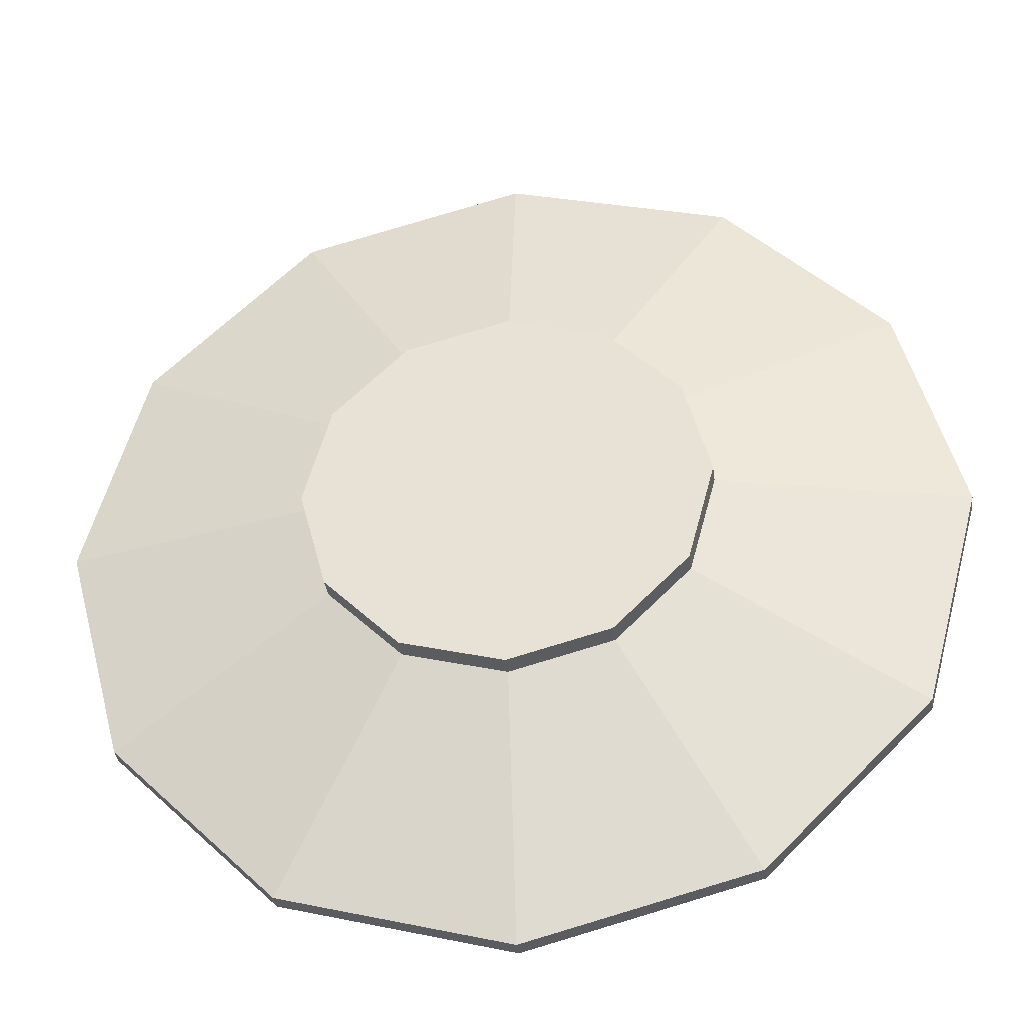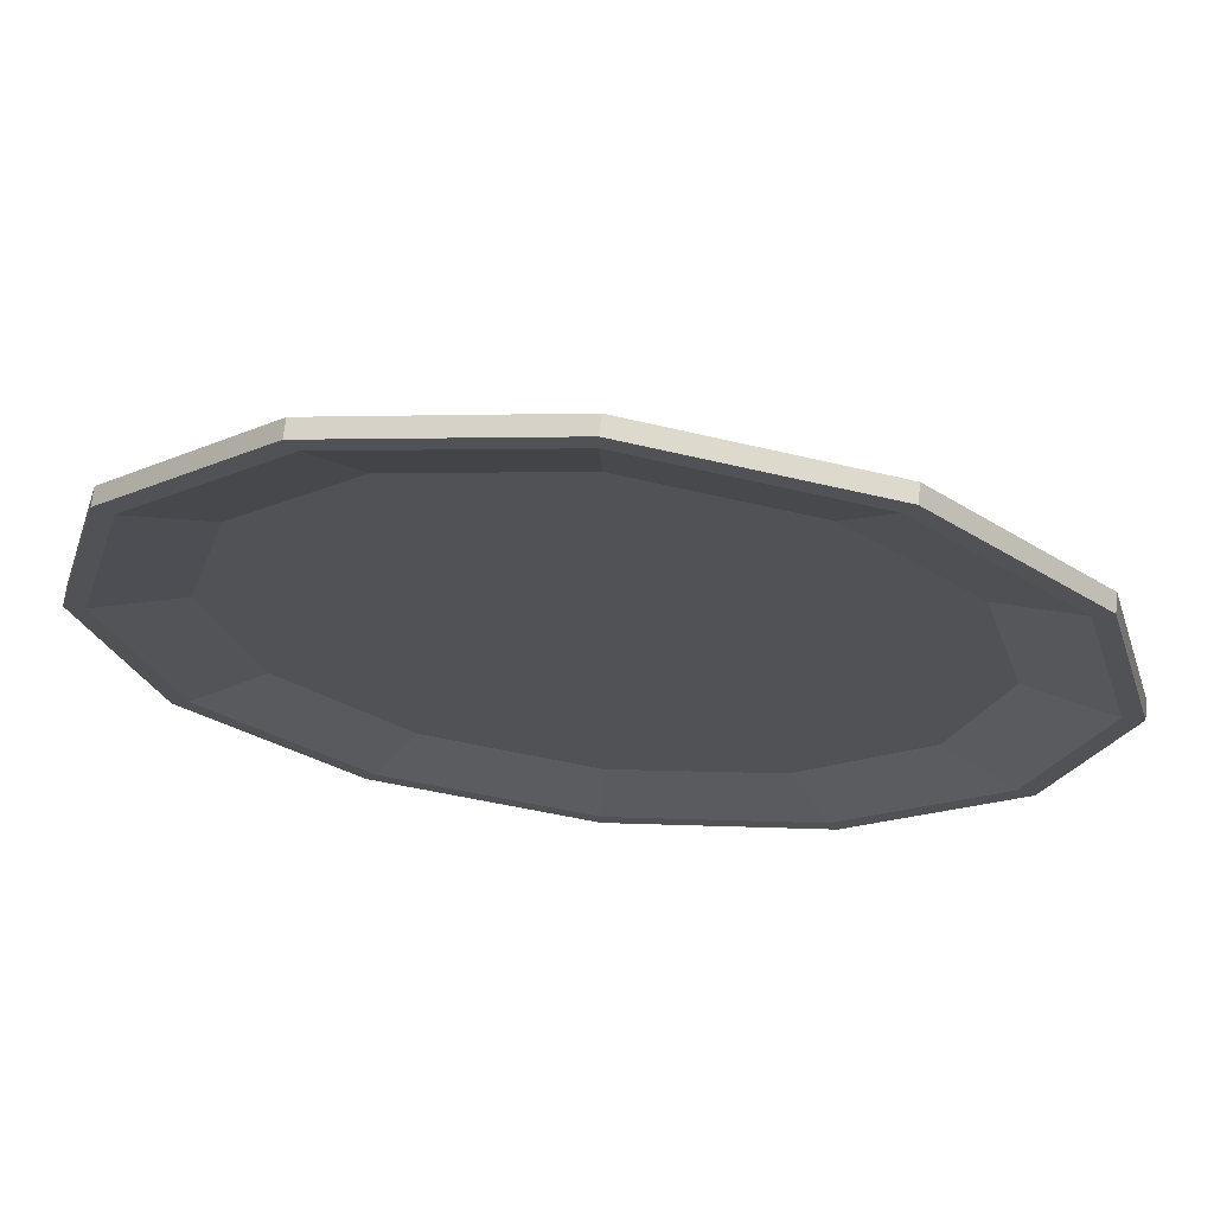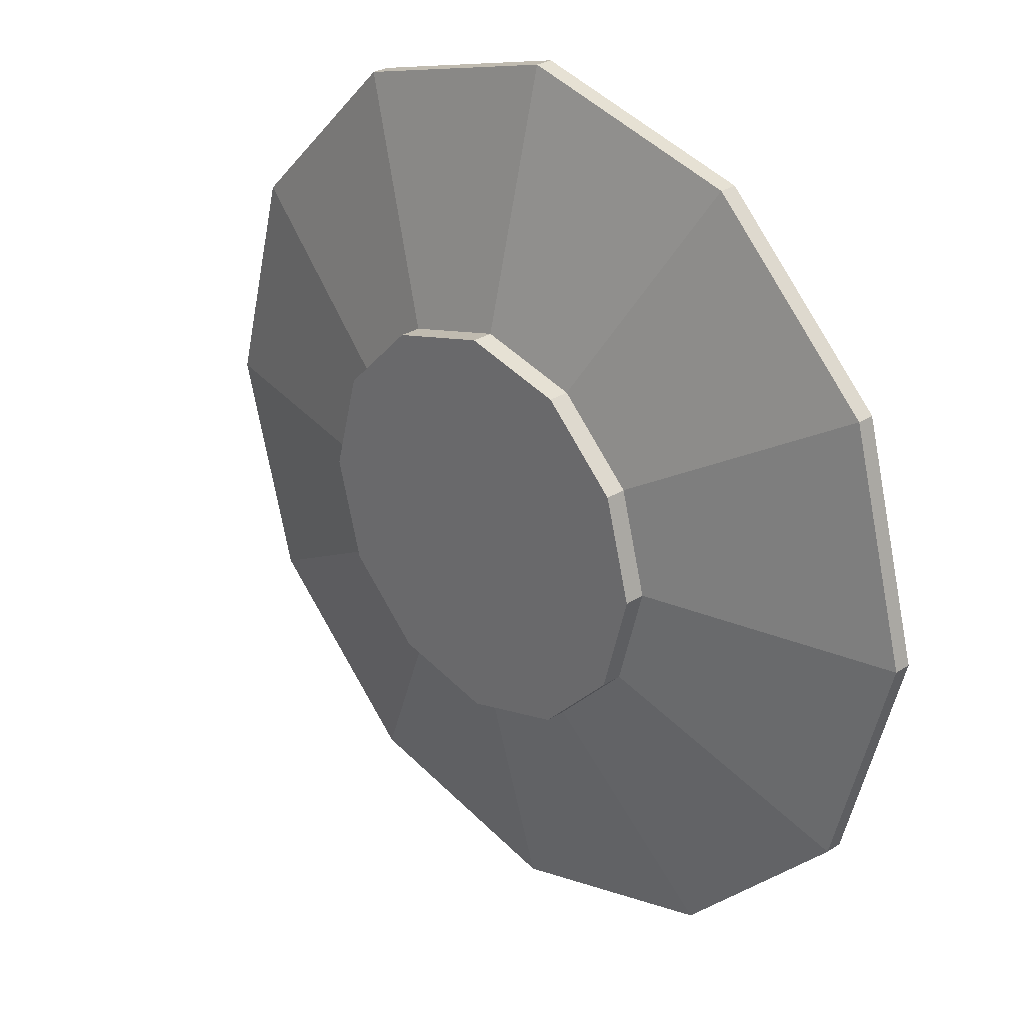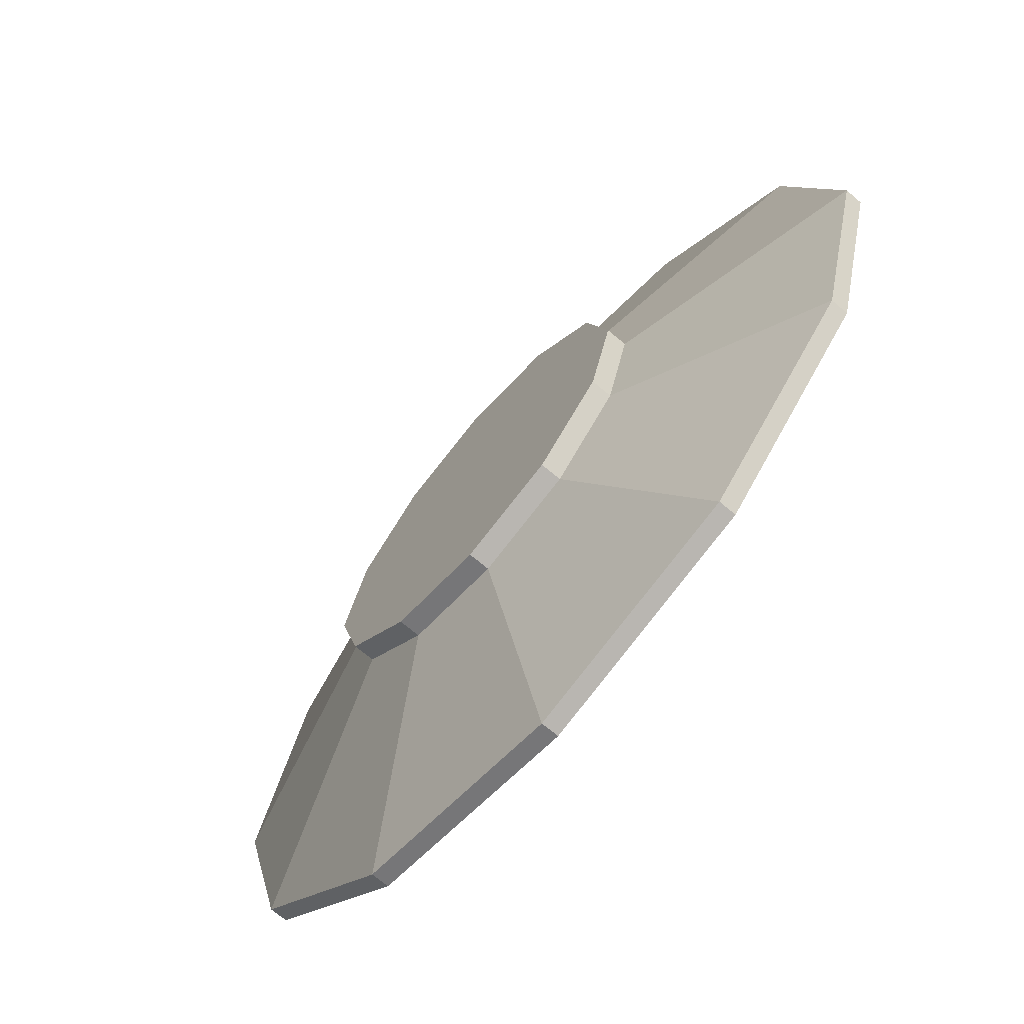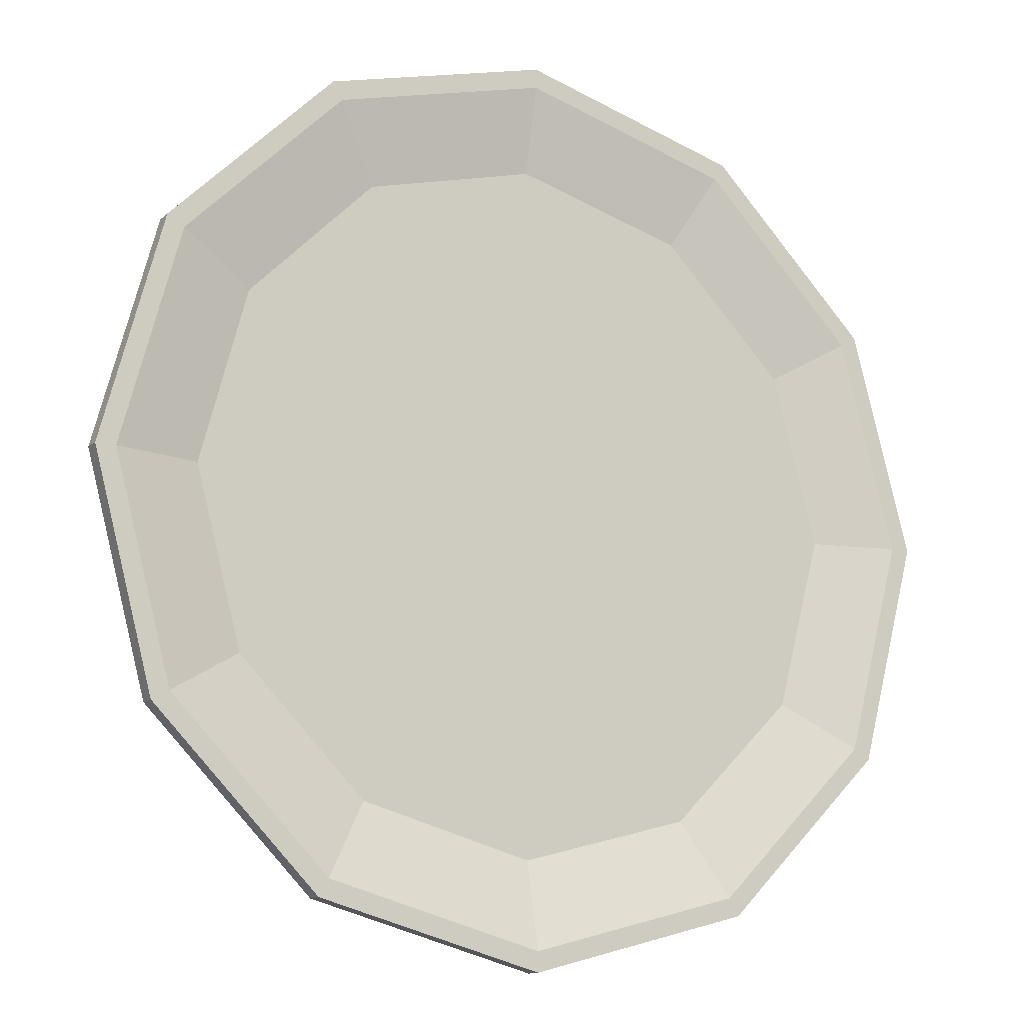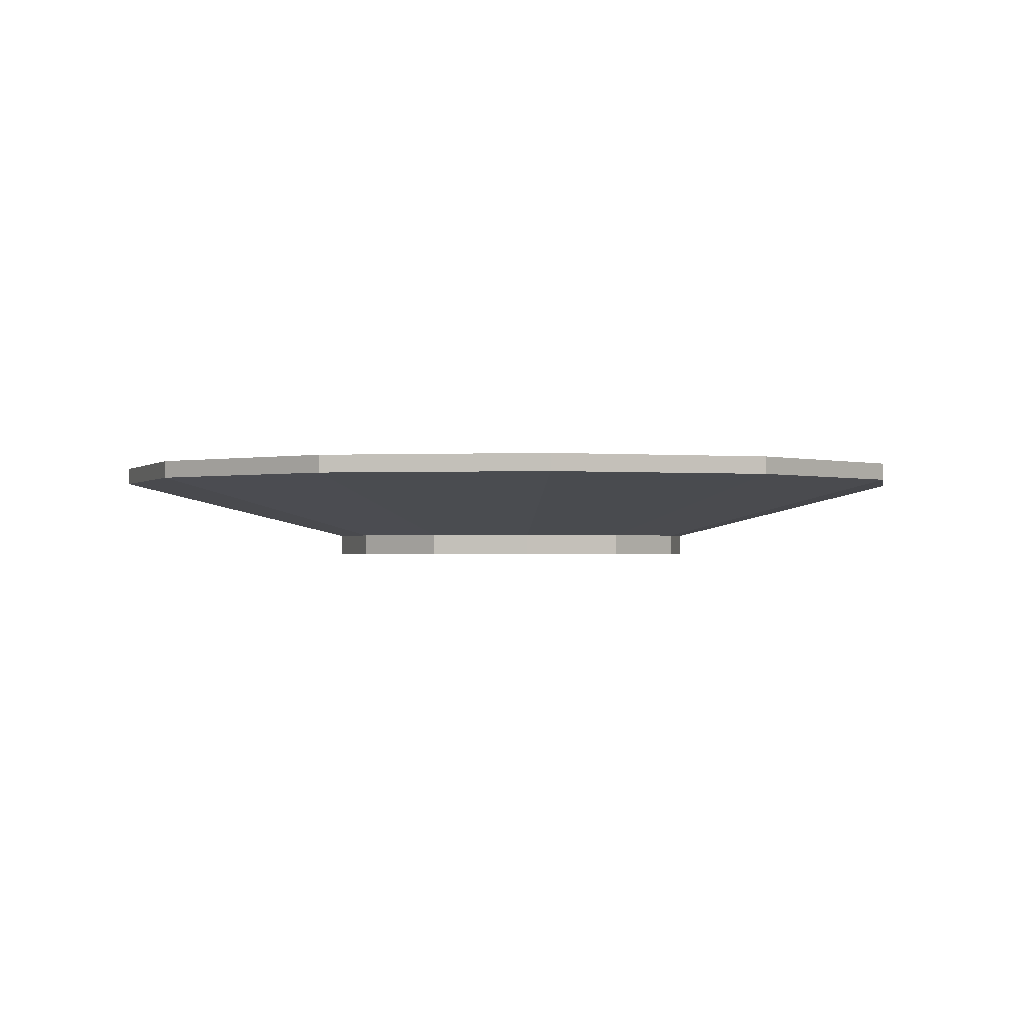
<metadata>
{"format":"obj","ext":"obj","renderer":"f3d","projection":"perspective","resolution":1024,"background":"white","views":[{"elev":-35.0,"azim":7.3,"up":"+Z"},{"elev":68.8,"azim":-173.6,"up":"+Z"},{"elev":28.4,"azim":45.4,"up":"+Z"},{"elev":-70.0,"azim":49.7,"up":"+Z"},{"elev":-13.6,"azim":150.8,"up":"+Z"},{"elev":-1.0,"azim":55.2,"up":"+Y"}]}
</metadata>
<code>
g default
v 5.714 0 -3.299
v 3.299 0 -5.714
v 0 0 -6.598
v -3.299 0 -5.714
v -5.714 0 -3.299
v -6.598 0 0
v -5.714 0 3.299
v -3.299 0 5.714
v 0 0 6.598
v 3.299 0 5.714
v 5.714 0 3.299
v 6.598 0 0
v 5.714 0.6936 -3.299
v 3.299 0.6936 -5.714
v 0 0.6936 -6.598
v -3.299 0.6936 -5.714
v -5.714 0.6936 -3.299
v -6.598 0.6936 0
v -5.714 0.6936 3.299
v -3.299 0.6936 5.714
v 0 0.6936 6.598
v 3.299 0.6936 5.714
v 5.714 0.6936 3.299
v 6.598 0.6936 0
v 0 0 0
v 12.76 2.679 -7.368
v 7.368 2.679 -12.76
v 0 2.679 -14.74
v -7.368 2.679 -12.76
v -12.76 2.679 -7.368
v -14.74 2.679 0
v -12.76 2.679 7.368
v -7.368 2.679 12.76
v 0 2.679 14.74
v 7.368 2.679 12.76
v 12.76 2.679 7.368
v 14.74 2.679 0
v 12.76 3.258 -7.368
v 7.368 3.258 -12.76
v 0 3.258 -14.74
v -7.368 3.258 -12.76
v -12.76 3.258 -7.368
v -14.74 3.258 0
v -12.76 3.258 7.368
v -7.368 3.258 12.76
v 0 3.258 14.74
v 7.368 3.258 12.76
v 12.76 3.258 7.368
v 14.74 3.258 0
v 12.2 3.258 -7.046
v 7.046 3.258 -12.2
v 0 3.258 -14.09
v -7.046 3.258 -12.2
v -12.2 3.258 -7.046
v -14.09 3.258 0
v -12.2 3.258 7.046
v -7.046 3.258 12.2
v 0 3.258 14.09
v 7.046 3.258 12.2
v 12.2 3.258 7.046
v 14.09 3.258 0
v 9.774 2.594 -5.643
v 5.643 2.594 -9.774
v 0 2.594 0
v 0 2.594 -11.29
v -5.643 2.594 -9.774
v -9.774 2.594 -5.643
v -11.29 2.594 0
v -9.774 2.594 5.643
v -5.643 2.594 9.774
v 0 2.594 11.29
v 5.643 2.594 9.774
v 9.774 2.594 5.643
v 11.29 2.594 0
g pCylinder1
f 1 2 14 13
f 2 3 15 14
f 3 4 16 15
f 4 5 17 16
f 5 6 18 17
f 6 7 19 18
f 7 8 20 19
f 8 9 21 20
f 9 10 22 21
f 10 11 23 22
f 11 12 24 23
f 12 1 13 24
f 2 1 25
f 3 2 25
f 4 3 25
f 5 4 25
f 6 5 25
f 7 6 25
f 8 7 25
f 9 8 25
f 10 9 25
f 11 10 25
f 12 11 25
f 1 12 25
f 62 63 64
f 63 65 64
f 65 66 64
f 66 67 64
f 67 68 64
f 68 69 64
f 69 70 64
f 70 71 64
f 71 72 64
f 72 73 64
f 73 74 64
f 74 62 64
f 13 14 27 26
f 14 15 28 27
f 15 16 29 28
f 16 17 30 29
f 17 18 31 30
f 18 19 32 31
f 19 20 33 32
f 20 21 34 33
f 21 22 35 34
f 22 23 36 35
f 23 24 37 36
f 24 13 26 37
f 26 27 39 38
f 27 28 40 39
f 28 29 41 40
f 29 30 42 41
f 30 31 43 42
f 31 32 44 43
f 32 33 45 44
f 33 34 46 45
f 34 35 47 46
f 35 36 48 47
f 36 37 49 48
f 37 26 38 49
f 38 39 51 50
f 39 40 52 51
f 40 41 53 52
f 41 42 54 53
f 42 43 55 54
f 43 44 56 55
f 44 45 57 56
f 45 46 58 57
f 46 47 59 58
f 47 48 60 59
f 48 49 61 60
f 49 38 50 61
f 50 51 63 62
f 51 52 65 63
f 52 53 66 65
f 53 54 67 66
f 54 55 68 67
f 55 56 69 68
f 56 57 70 69
f 57 58 71 70
f 58 59 72 71
f 59 60 73 72
f 60 61 74 73
f 61 50 62 74

</code>
